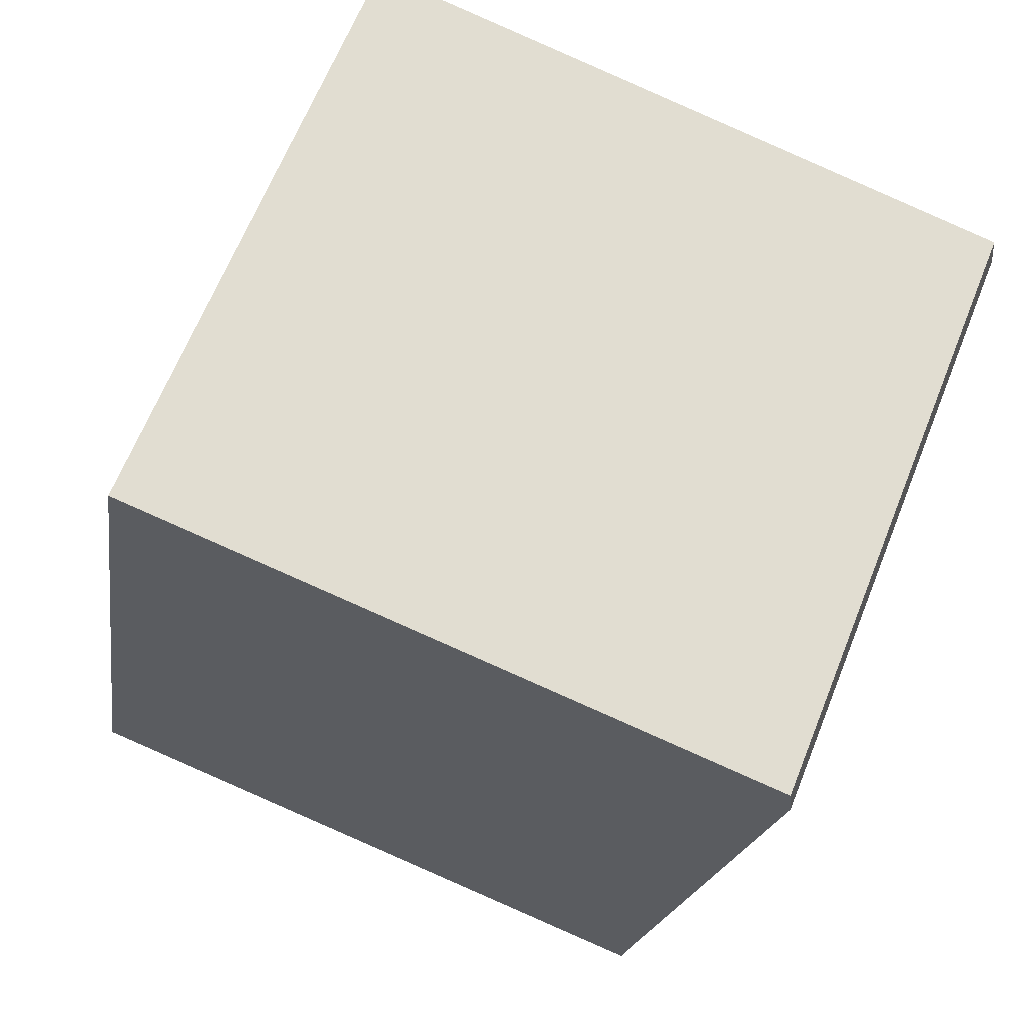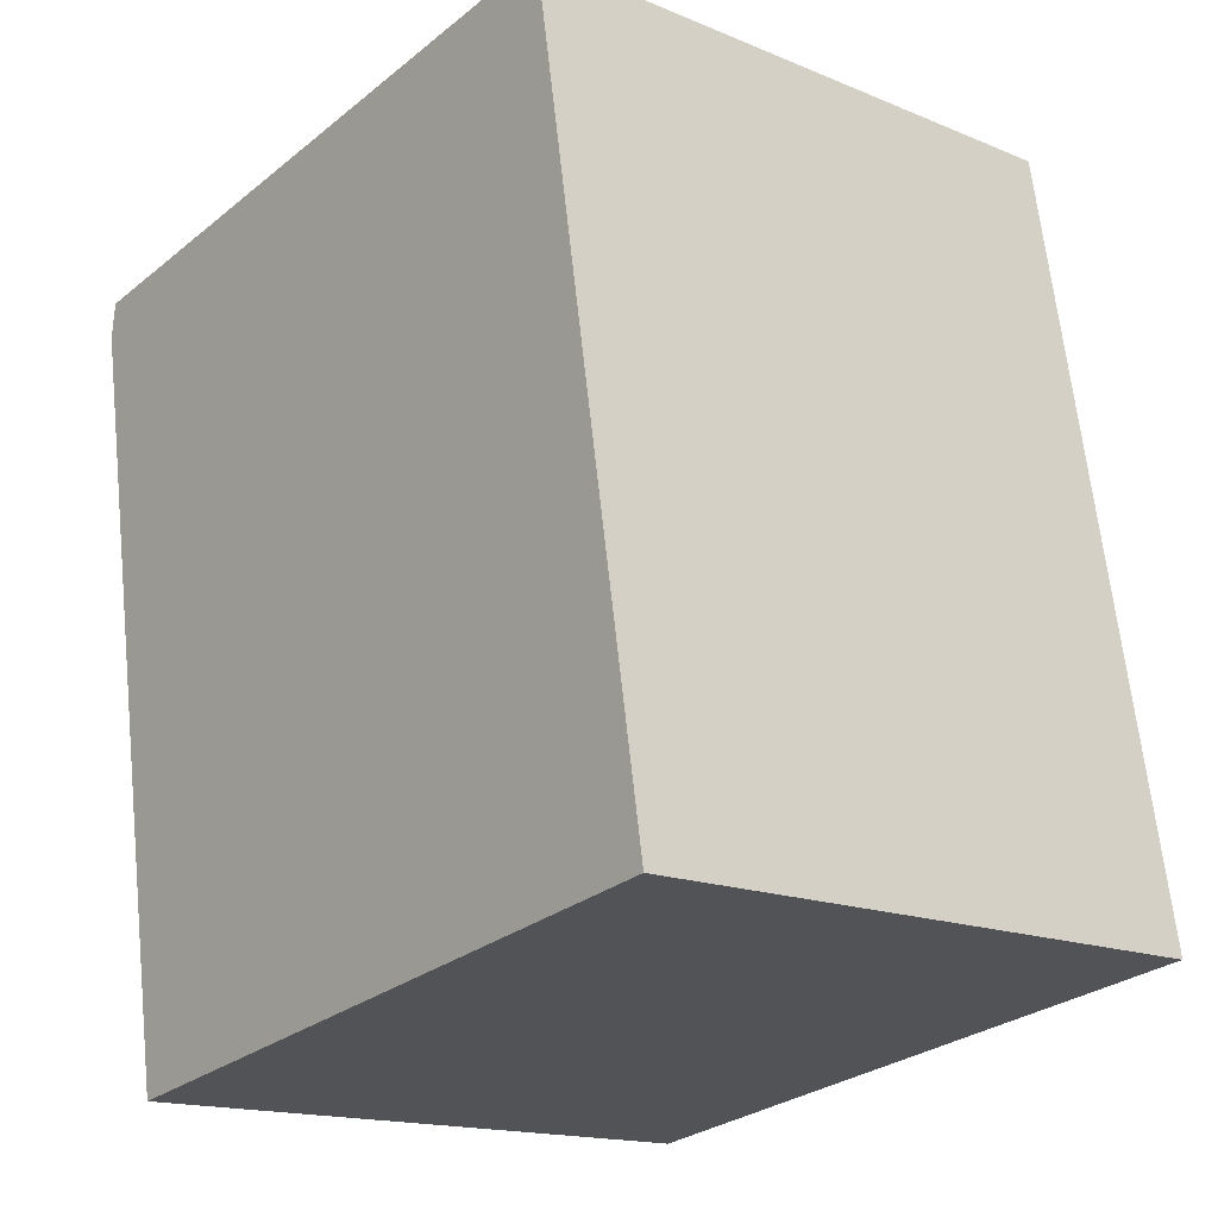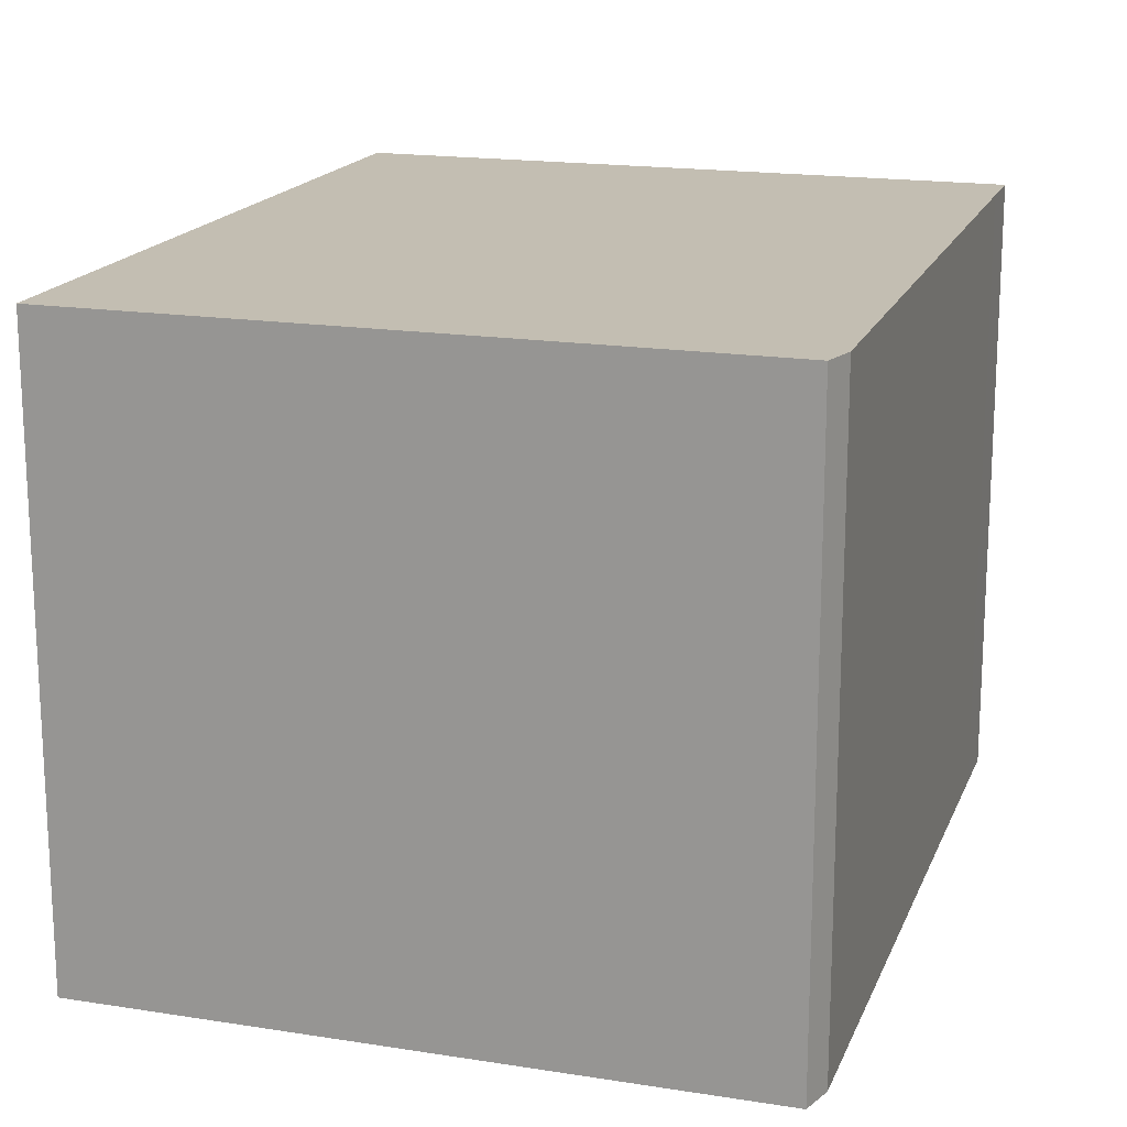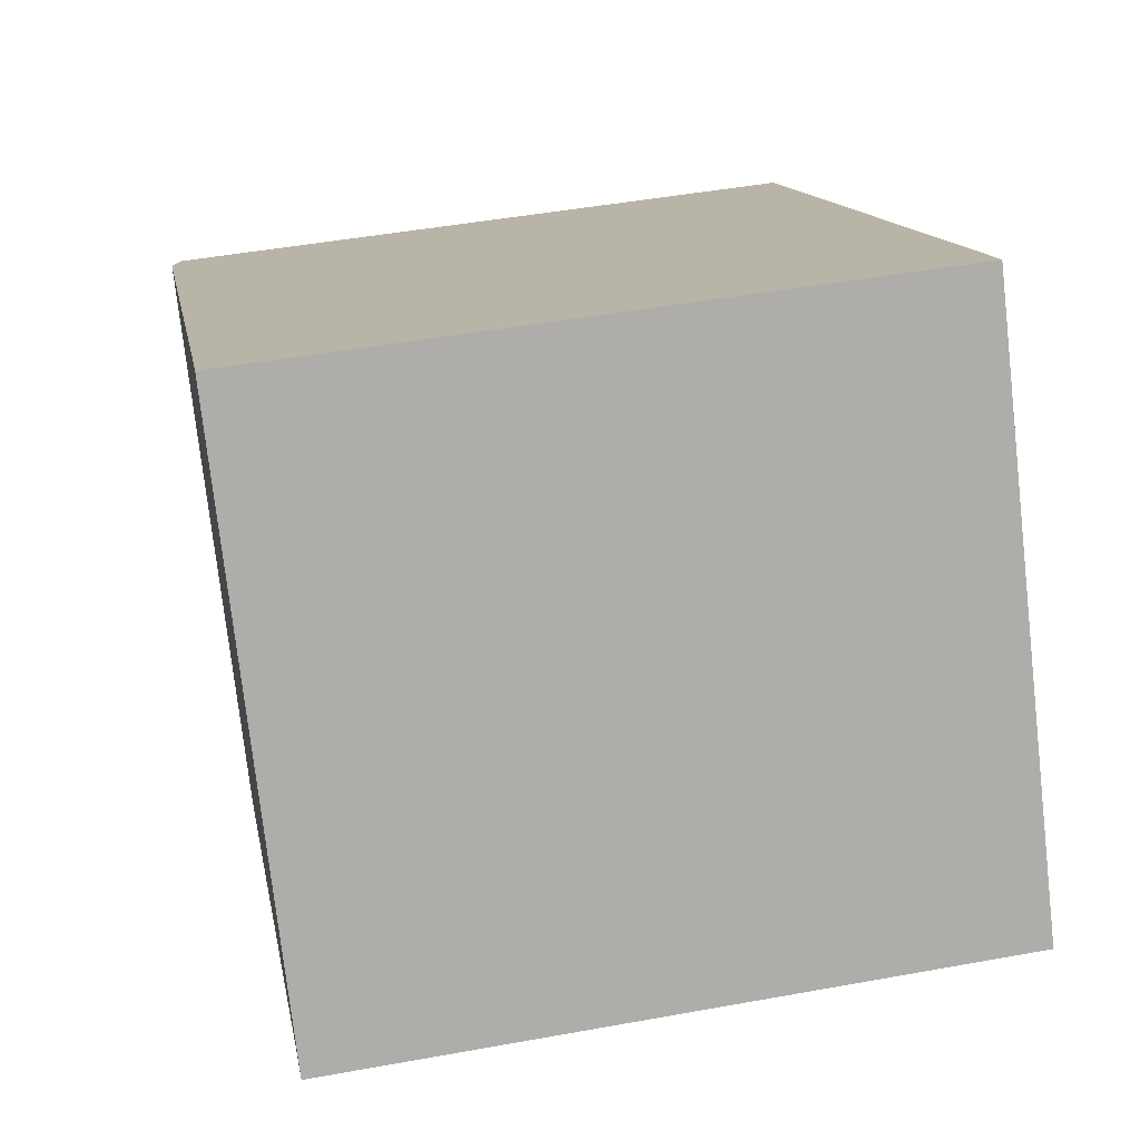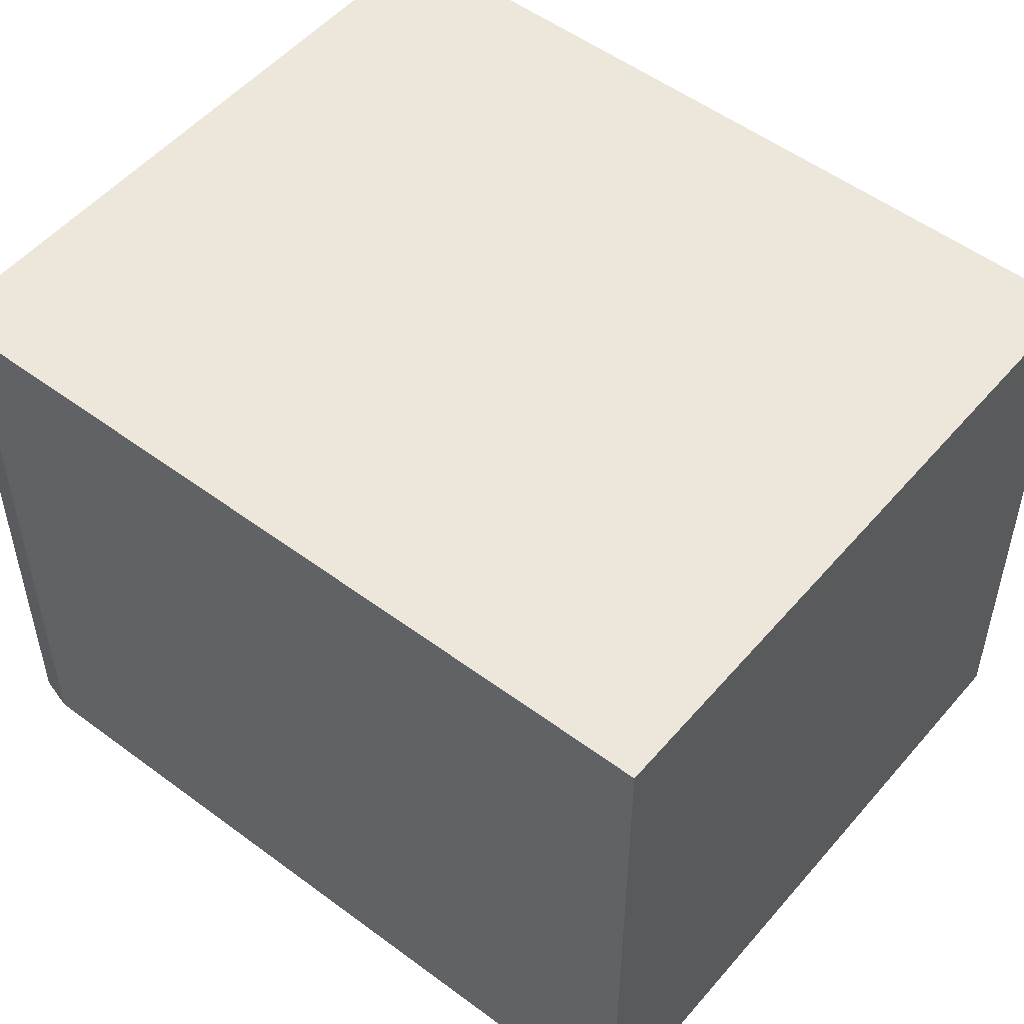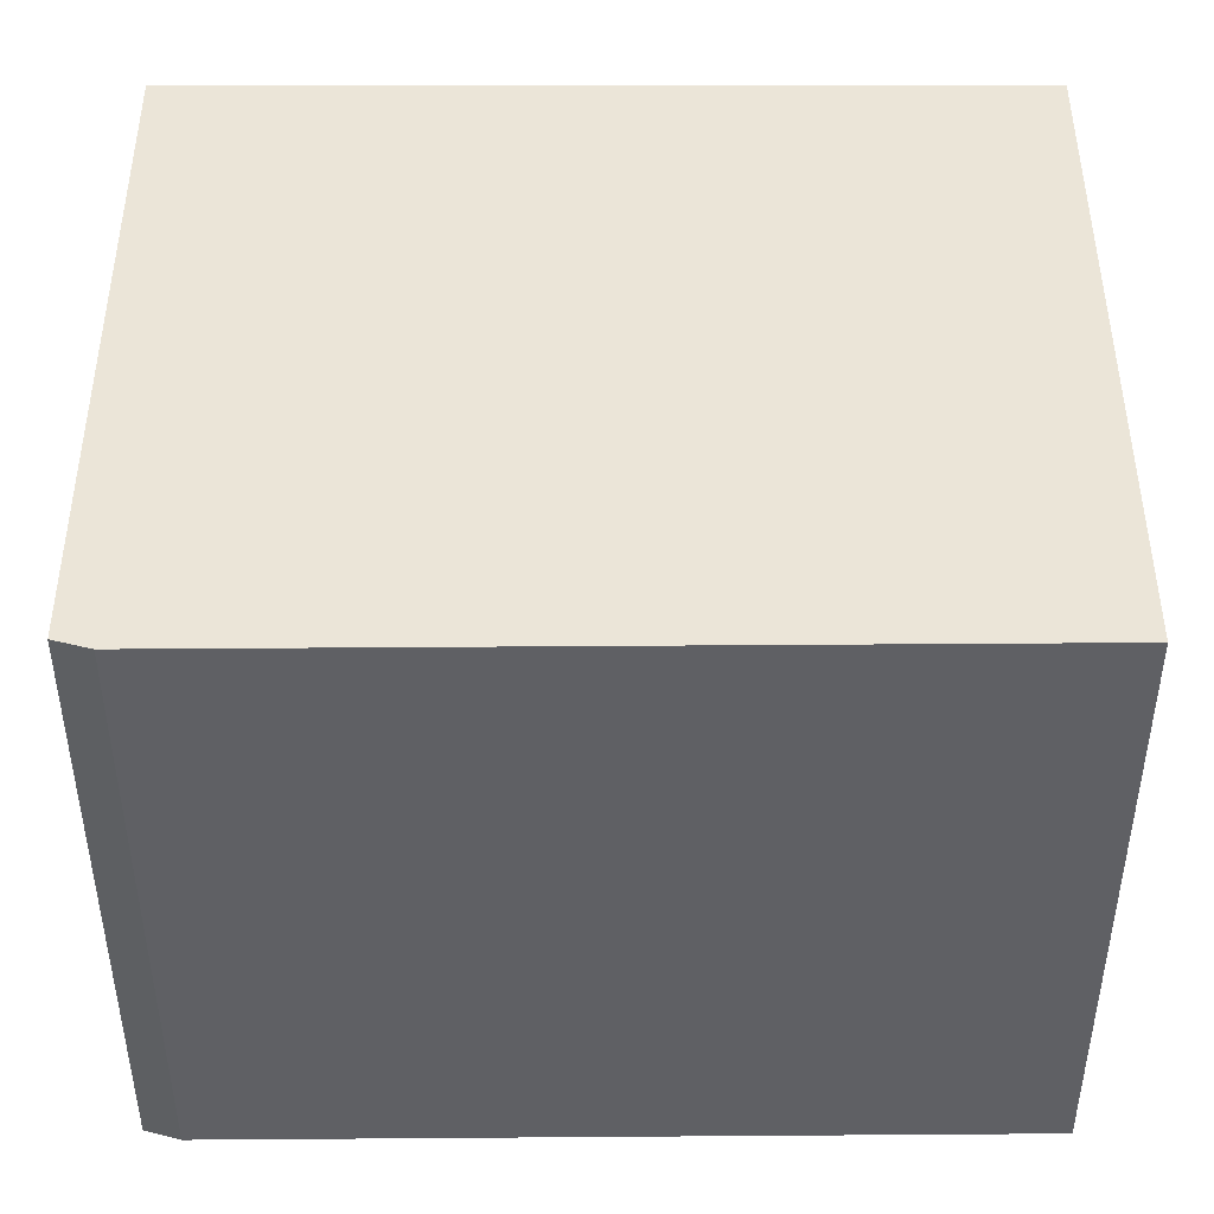
<metadata>
{"format":"obj","ext":"obj","renderer":"f3d","projection":"perspective","resolution":1024,"background":"white","views":[{"elev":65.8,"azim":21.9,"up":"+Z"},{"elev":-16.0,"azim":-130.7,"up":"+Z"},{"elev":17.4,"azim":26.9,"up":"+Y"},{"elev":-76.0,"azim":-173.5,"up":"+Z"},{"elev":52.0,"azim":138.6,"up":"+Y"},{"elev":45.8,"azim":99.3,"up":"+Y"}]}
</metadata>
<code>
v  0 1.918 1.174e-16
v  2.095 1.918 -0.147
v  2.062 1.918 -0.341
v  2.469 1.918 2.019
v  0.408 1.918 2.468
v  2.456 1.918 2.13
v  2.456 -1.304e-16 2.13
v  2.469 -1.236e-16 2.019
v  2.095 9.001e-18 -0.147
v  2.062 2.088e-17 -0.341
v  0 0 0
v  0.408 -1.511e-16 2.468
g defaultobject
f 1 2 3
f 2 1 4
f 4 1 5
f 4 5 6
f 7 4 6
f 4 7 8
f 8 2 4
f 2 8 9
f 2 9 3
f 3 9 10
f 10 1 3
f 1 10 11
f 11 5 1
f 5 11 12
f 12 6 5
f 6 12 7
f 9 11 10
f 11 9 12
f 12 9 8
f 12 8 7

</code>
